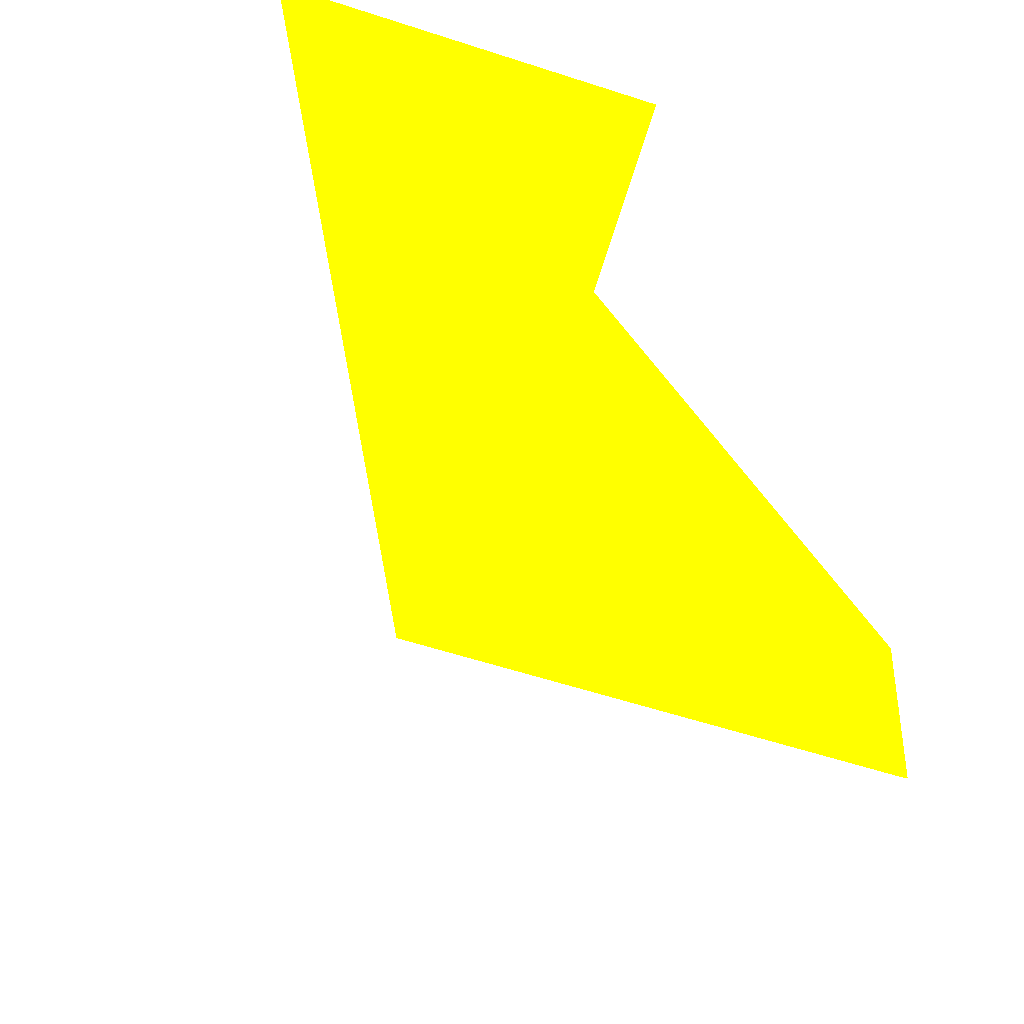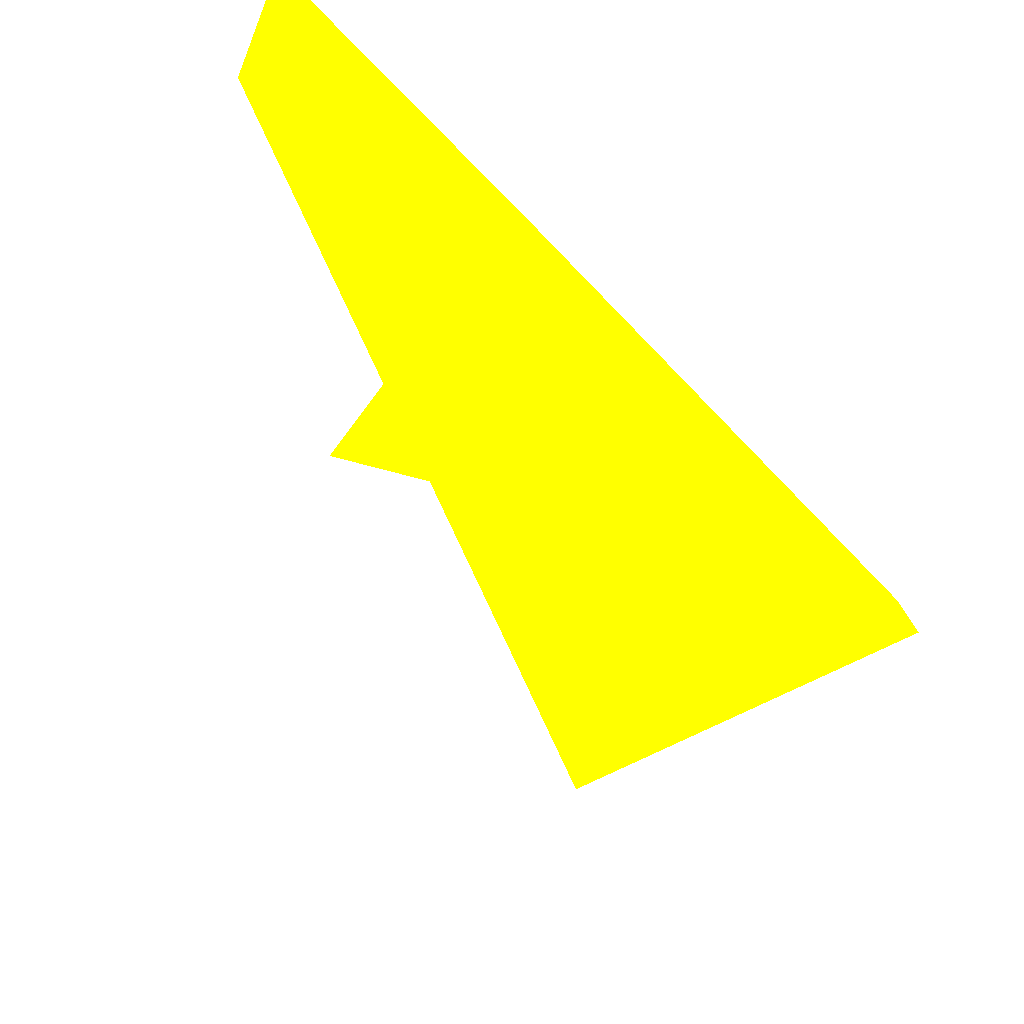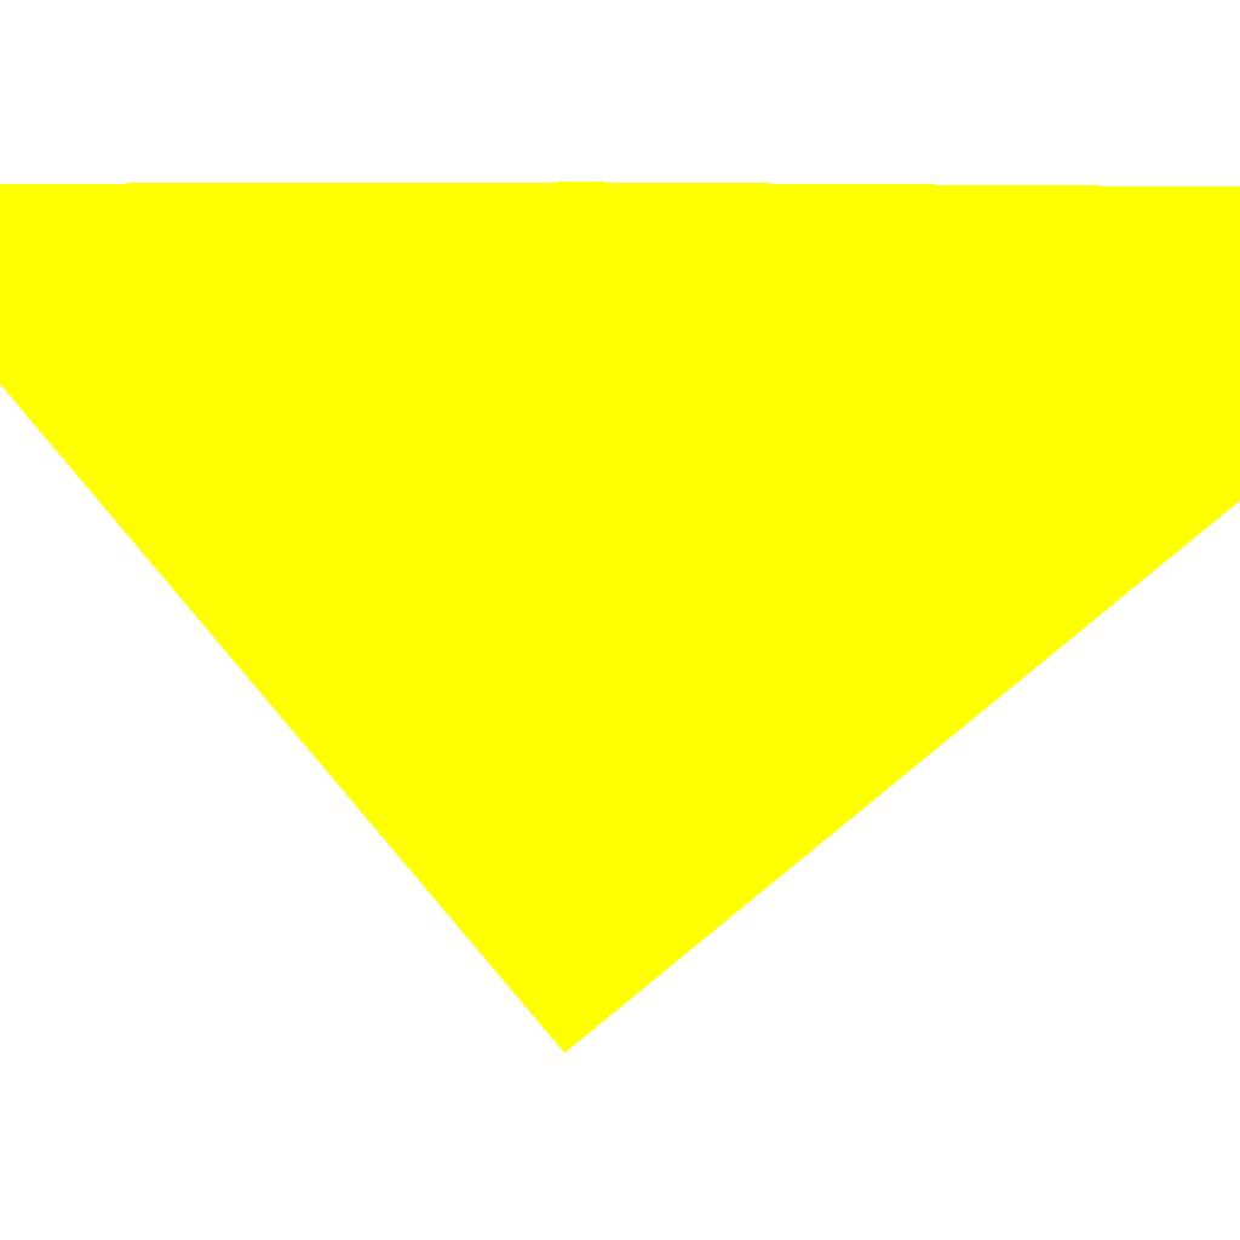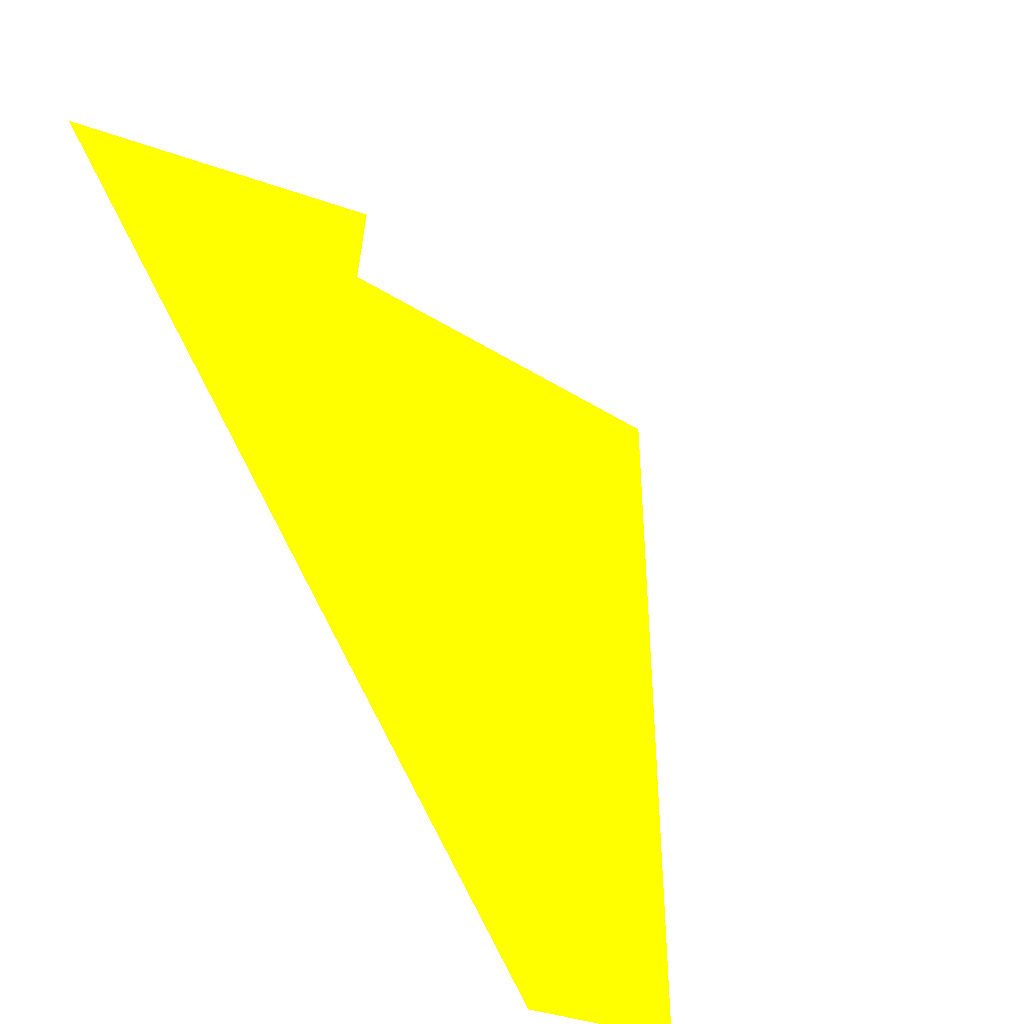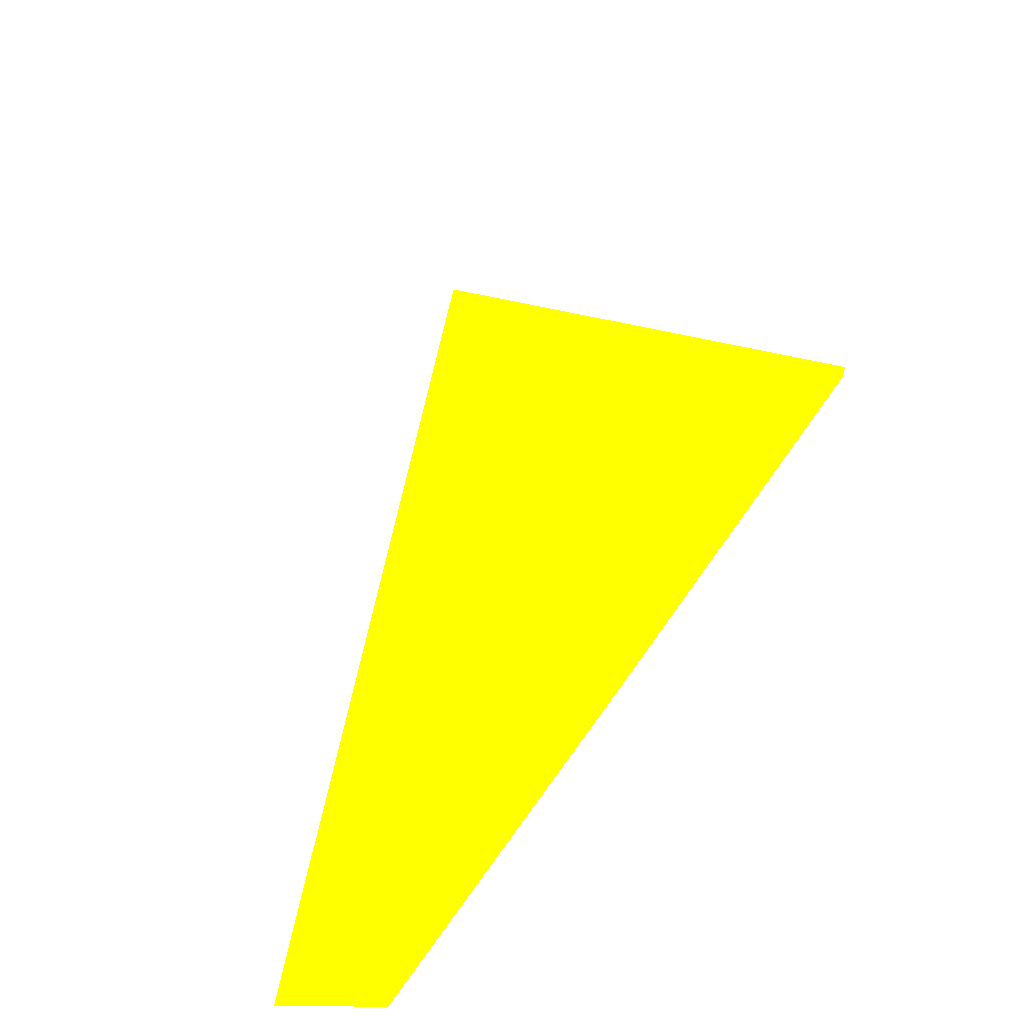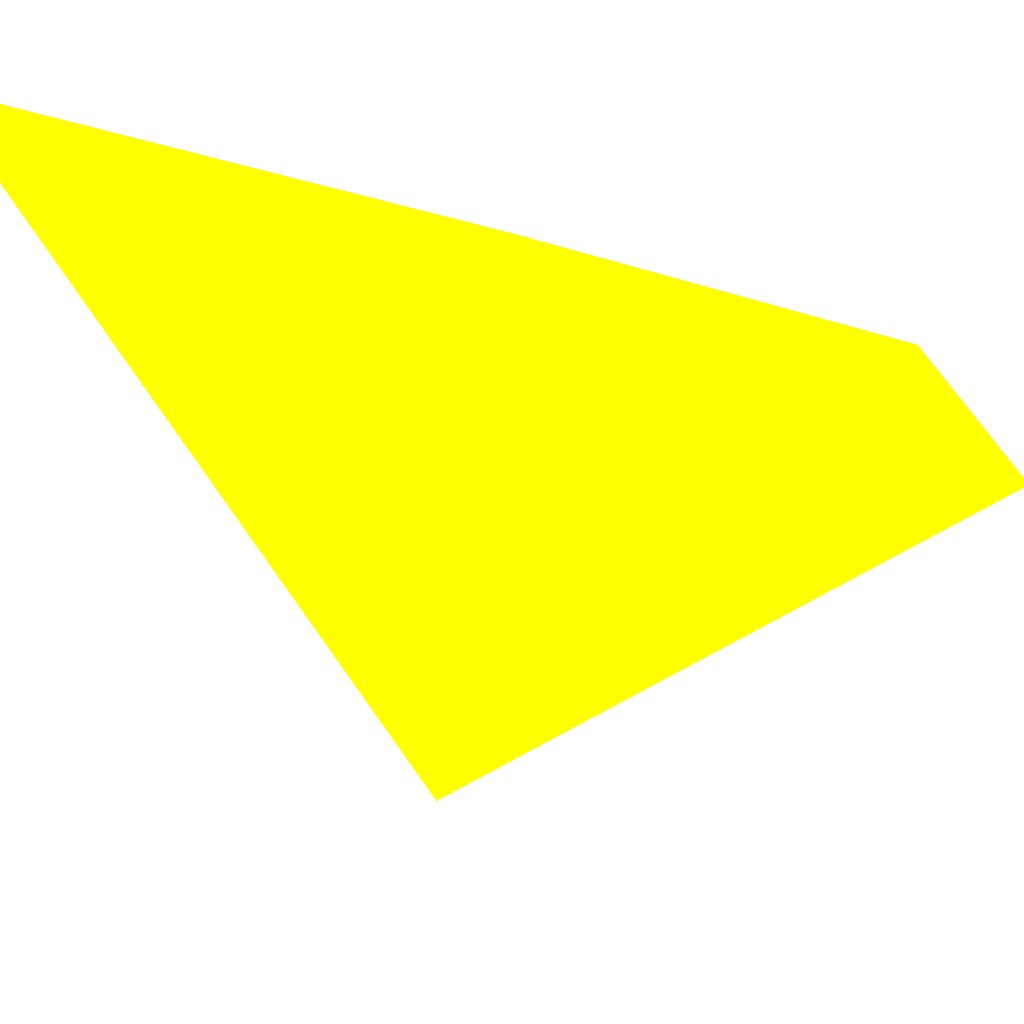
<metadata>
{"format":"obj","ext":"obj","renderer":"f3d","projection":"perspective","resolution":1024,"background":"white","views":[{"elev":-42.1,"azim":-14.2,"up":"+Y"},{"elev":38.9,"azim":-171.4,"up":"+Z"},{"elev":6.6,"azim":-56.5,"up":"+Z"},{"elev":15.5,"azim":38.9,"up":"+Y"},{"elev":-47.8,"azim":-157.8,"up":"+Y"},{"elev":-33.1,"azim":-75.2,"up":"+Z"}]}
</metadata>
<code>
o geometry_0
v 6.125e+05 5.855e+06 652.6 1 1 0
v 6.125e+05 5.855e+06 652.6 1 1 0
v 6.125e+05 5.855e+06 661.4 1 1 0
v 6.125e+05 5.855e+06 661.4 1 1 0
v 6.125e+05 5.855e+06 663.7 1 1 0
v 6.125e+05 5.855e+06 663.7 1 1 0
v 6.125e+05 5.855e+06 664 1 1 0
v 6.125e+05 5.855e+06 664 1 1 0
v 6.125e+05 5.855e+06 664 1 1 0
v 6.125e+05 5.855e+06 664 1 1 0
v 6.125e+05 5.855e+06 664 1 1 0
f 8 9 10
f 8 7 11
f 1 2 6
f 5 7 8
f 2 10 9
f 9 11 7
f 2 9 7
f 2 3 4
f 2 7 6
f 1 6 5
f 1 3 2
f 3 10 4
f 2 4 10
f 1 5 3
f 3 8 10
f 5 6 7
f 3 5 8
f 9 8 11

</code>
